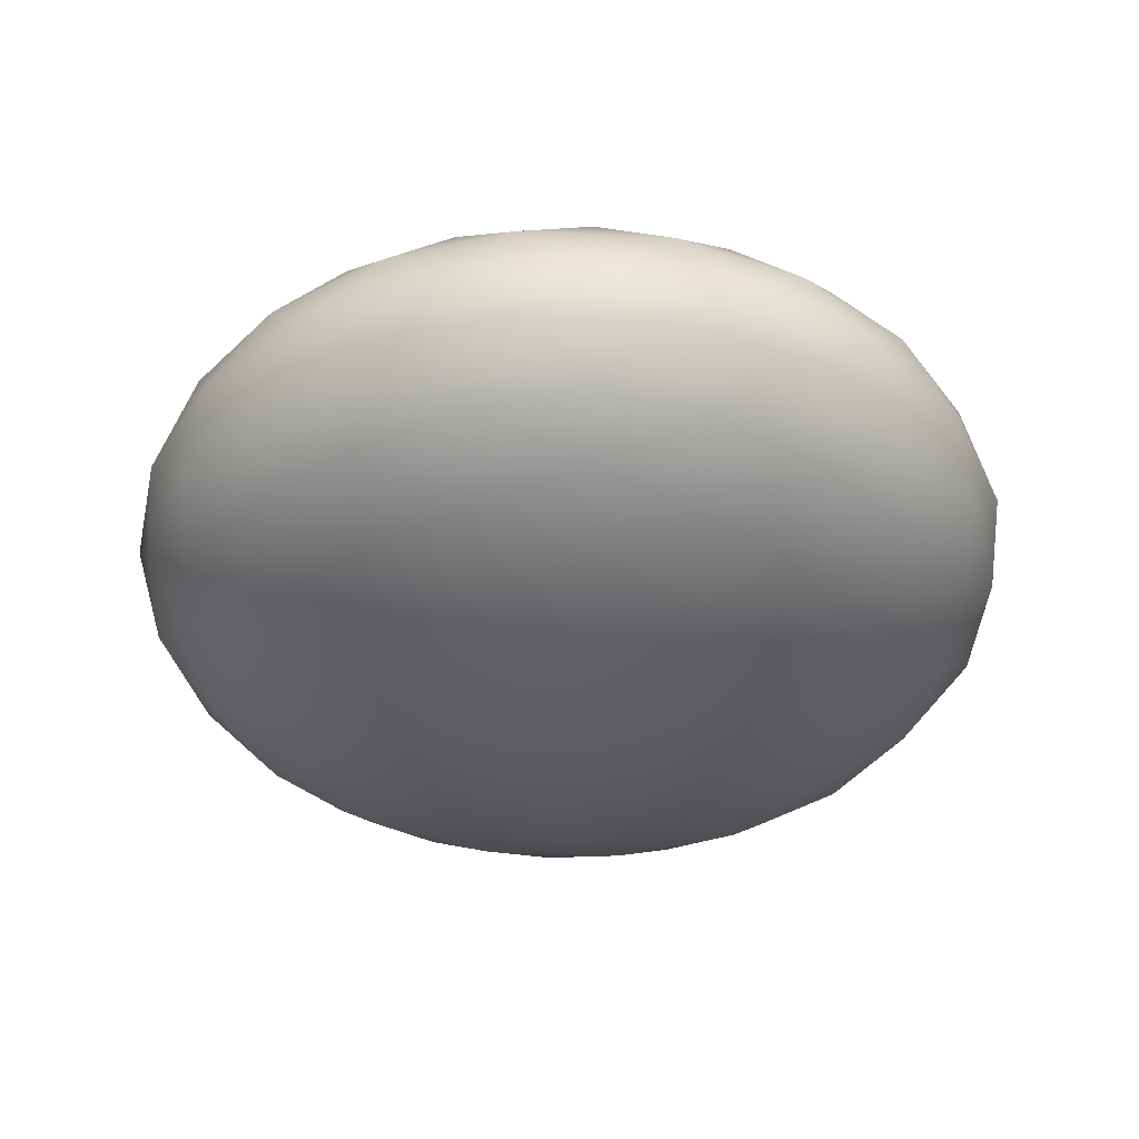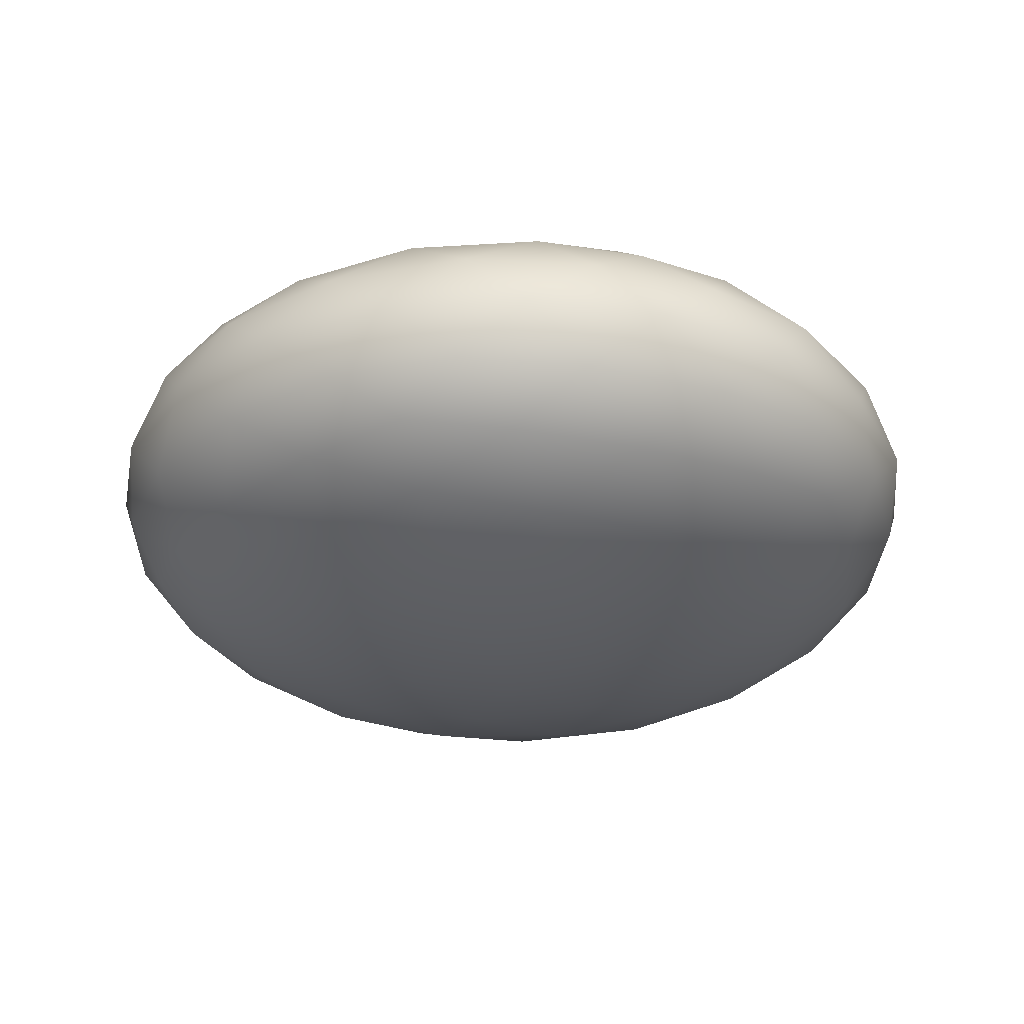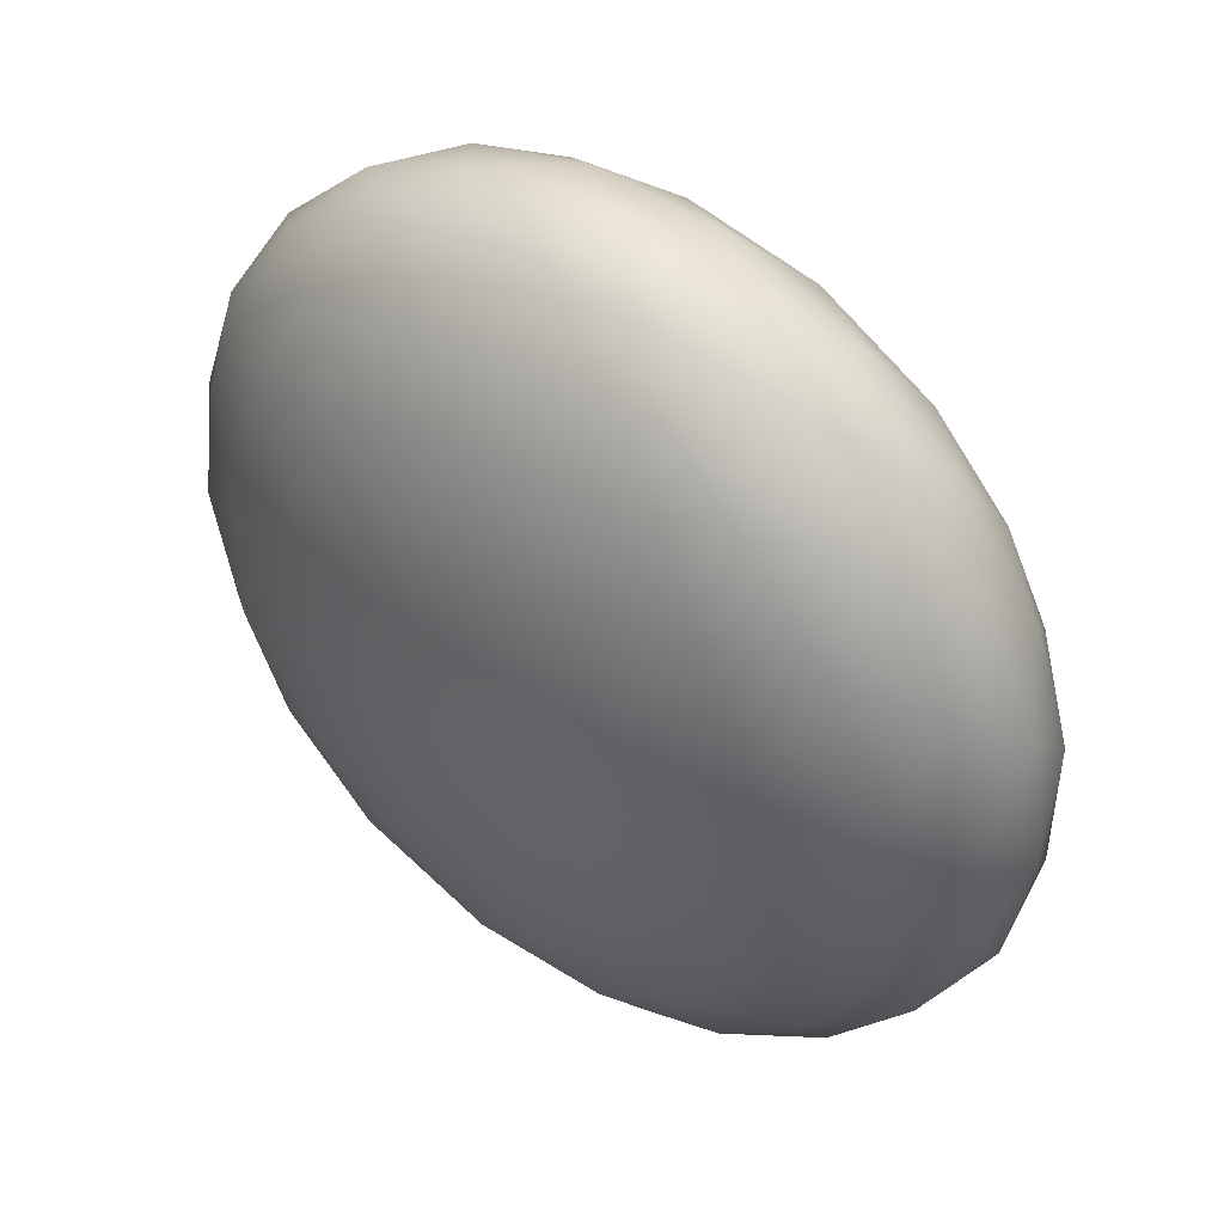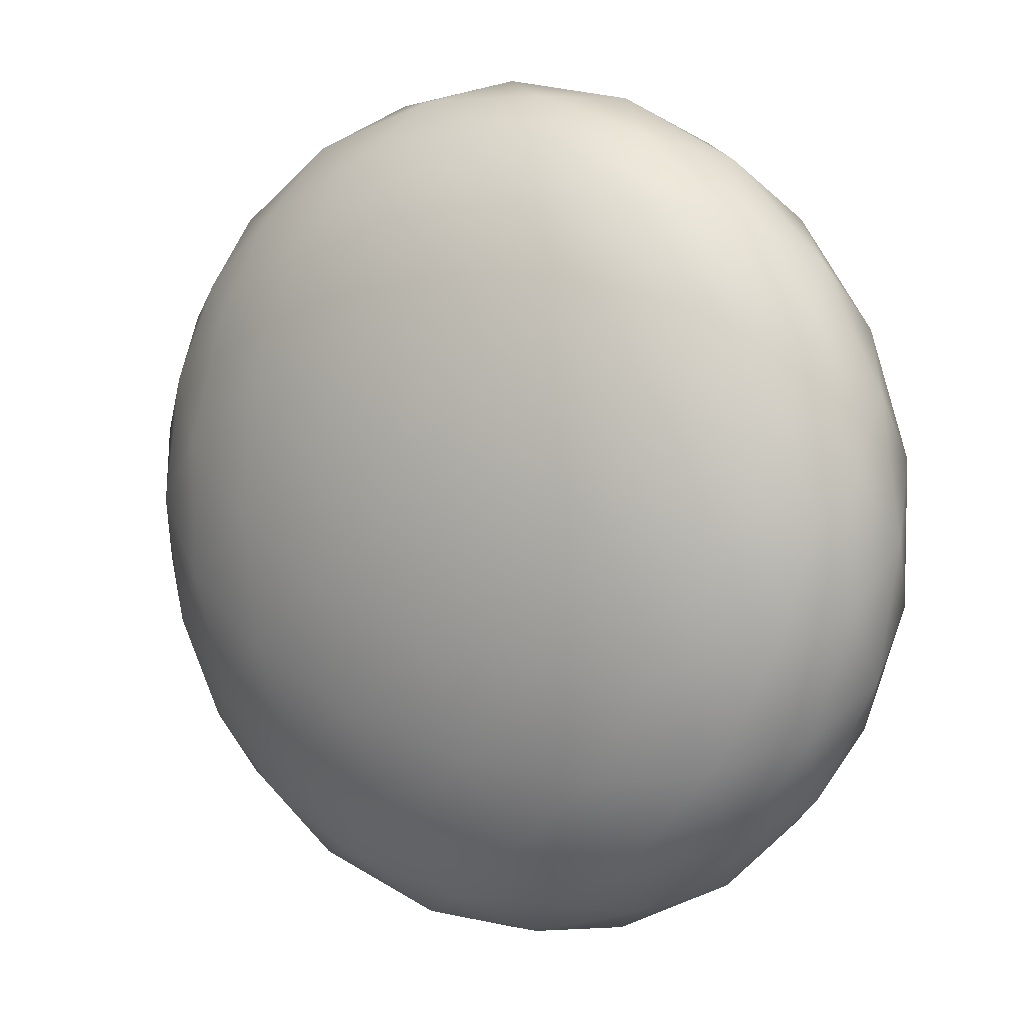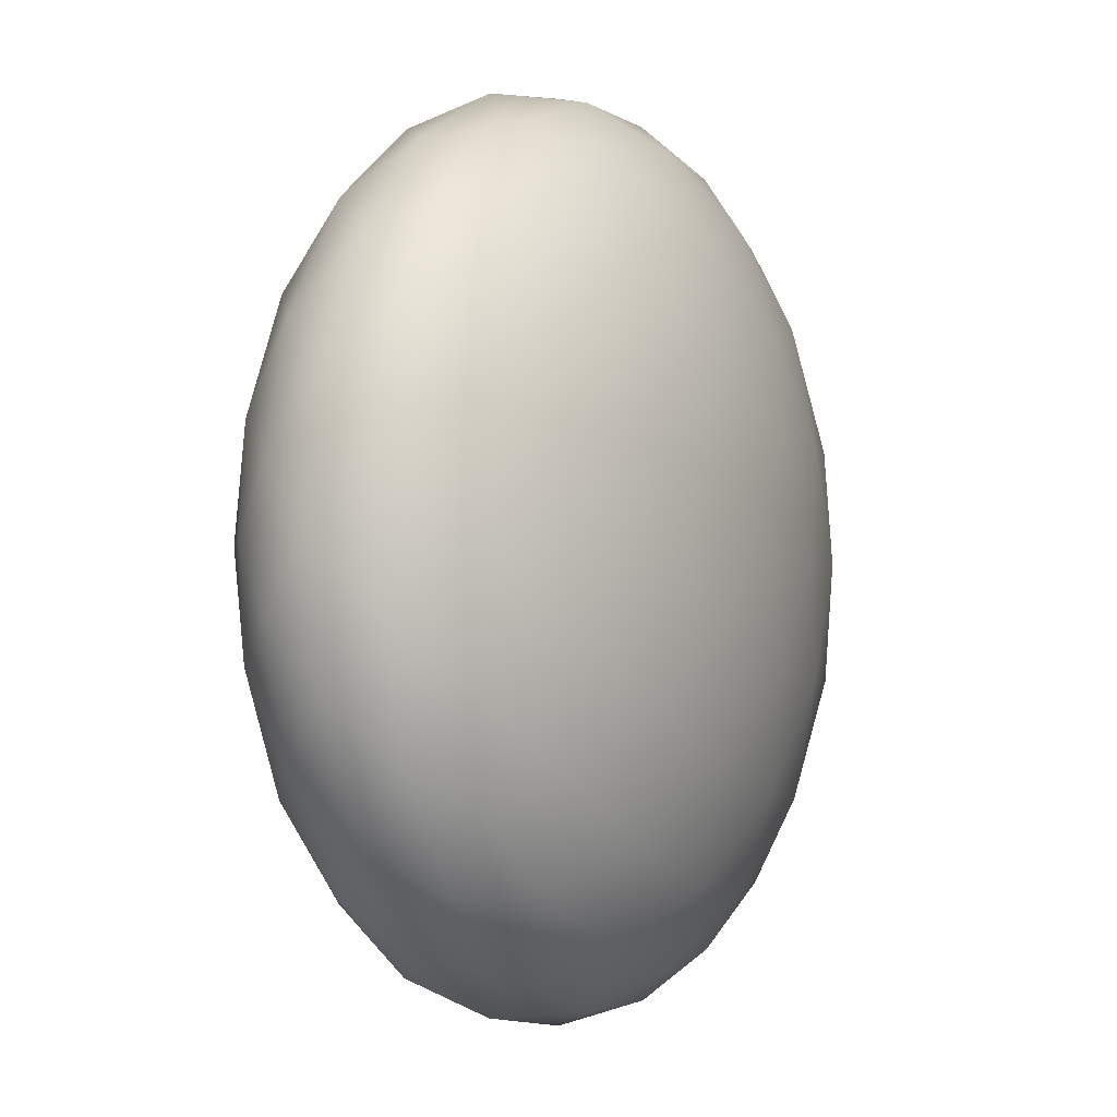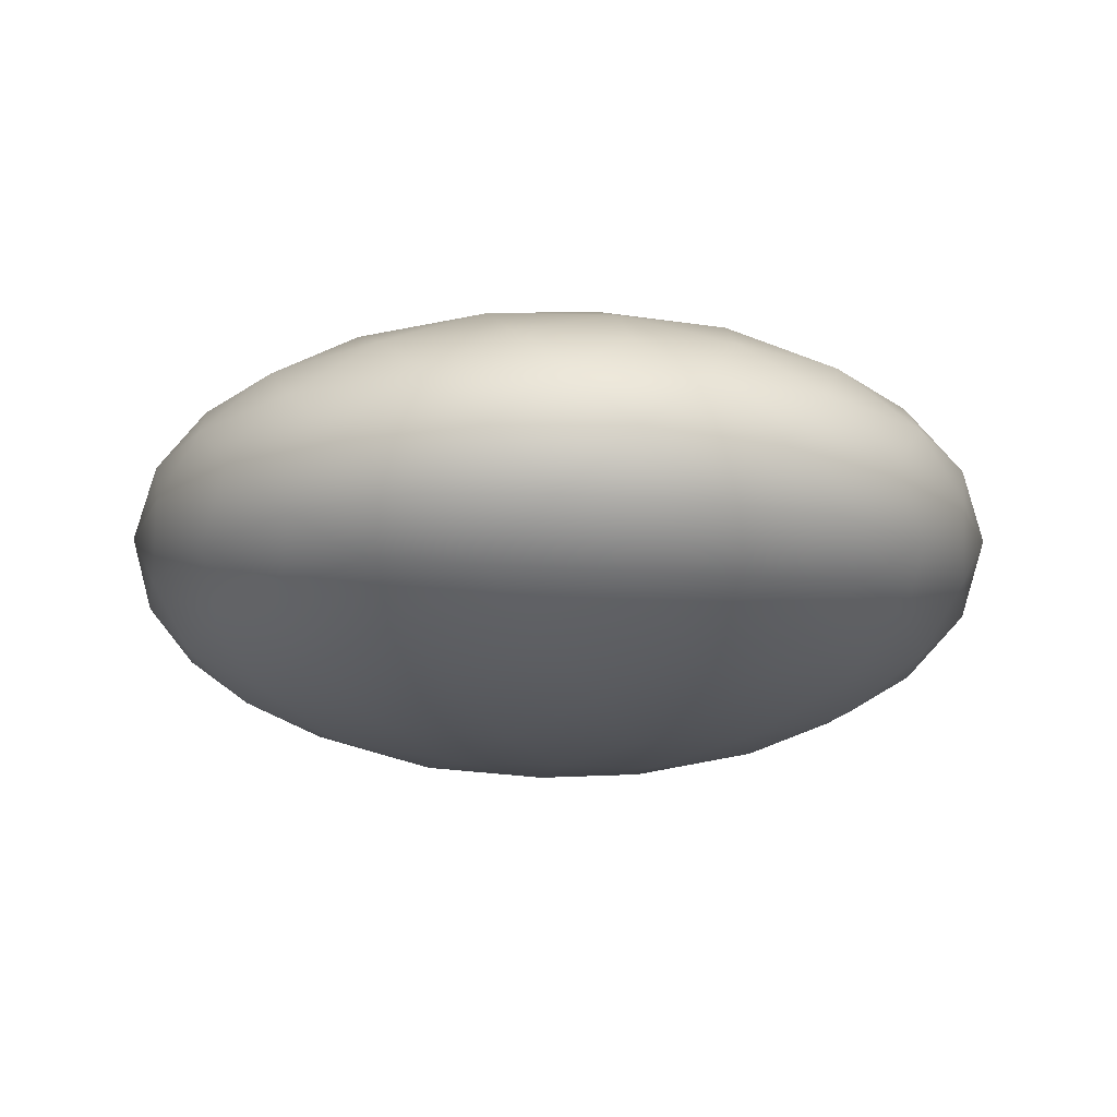
<metadata>
{"format":"obj","ext":"obj","renderer":"f3d","projection":"perspective","resolution":1024,"background":"white","views":[{"elev":-38.4,"azim":50.5,"up":"+Z"},{"elev":-28.0,"azim":-74.0,"up":"+Z"},{"elev":46.9,"azim":-140.8,"up":"+Y"},{"elev":6.4,"azim":-145.6,"up":"+Y"},{"elev":-2.8,"azim":117.2,"up":"+Y"},{"elev":-15.7,"azim":-63.6,"up":"+Z"}]}
</metadata>
<code>
v 0 0 -1
v 0.7236 -0.5257 -0.7236
v -0.2764 -0.8506 -0.7236
v -0.8944 0 -0.7236
v -0.2764 0.8506 -0.7236
v 0.7236 0.5257 -0.7236
v 0.2764 -0.8506 -0.2764
v -0.7236 -0.5257 -0.2764
v -0.7236 0.5257 -0.2764
v 0.2764 0.8506 -0.2764
v 0.8944 0 -0.2764
v 0 0 0
v -0.2328 -0.7166 -0.8288
v -0.1625 -0.5 -0.9253
v -0.07761 -0.2389 -0.984
v 0.2032 -0.1476 -0.984
v 0.4253 -0.309 -0.9253
v 0.6095 -0.4429 -0.8288
v 0.5319 -0.6817 -0.7512
v 0.2629 -0.809 -0.7629
v -0.02964 -0.8642 -0.7512
v 0.8127 0.2952 -0.7511
v 0.8506 0 -0.7629
v 0.8127 -0.2952 -0.7511
v 0.2032 0.1476 -0.984
v 0.4253 0.309 -0.9253
v 0.6095 0.4429 -0.8288
v -0.7534 0 -0.8288
v -0.5257 0 -0.9253
v -0.2511 0 -0.984
v -0.484 -0.7166 -0.7512
v -0.6882 -0.5 -0.7629
v -0.8311 -0.2389 -0.7511
v -0.2328 0.7166 -0.8288
v -0.1625 0.5 -0.9253
v -0.07761 0.2389 -0.984
v -0.8311 0.2389 -0.7511
v -0.6882 0.5 -0.7629
v -0.484 0.7166 -0.7512
v -0.02964 0.8642 -0.7512
v 0.2629 0.809 -0.7629
v 0.5319 0.6817 -0.7512
v 0.9566 -0.1476 -0.3744
v 0.9511 -0.309 -0.5
v 0.8607 -0.4429 -0.6256
v 0.8607 0.4429 -0.6256
v 0.9511 0.309 -0.5
v 0.9566 0.1476 -0.3744
v 0.1552 -0.9554 -0.3744
v 0 -1 -0.5
v -0.1552 -0.9554 -0.6256
v 0.6872 -0.6817 -0.6256
v 0.5878 -0.809 -0.5
v 0.436 -0.8642 -0.3744
v -0.8607 -0.4429 -0.3744
v -0.9511 -0.309 -0.5
v -0.9566 -0.1476 -0.6256
v -0.436 -0.8642 -0.6256
v -0.5878 -0.809 -0.5
v -0.6872 -0.6817 -0.3744
v -0.6872 0.6817 -0.3744
v -0.5878 0.809 -0.5
v -0.436 0.8642 -0.6256
v -0.9566 0.1476 -0.6256
v -0.9511 0.309 -0.5
v -0.8607 0.4429 -0.3744
v 0.436 0.8642 -0.3744
v 0.5878 0.809 -0.5
v 0.6872 0.6817 -0.6256
v -0.1552 0.9554 -0.6256
v 0 1 -0.5
v 0.1552 0.9554 -0.3744
v 0.8311 -0.2389 -0.2489
v 0.6882 -0.5 -0.2371
v 0.484 -0.7166 -0.2488
v 0.02964 -0.8642 -0.2488
v -0.2629 -0.809 -0.2371
v -0.5319 -0.6817 -0.2488
v -0.8127 -0.2952 -0.2488
v -0.8506 0 -0.2371
v -0.8127 0.2952 -0.2488
v -0.5319 0.6817 -0.2488
v -0.2629 0.809 -0.2371
v 0.02964 0.8642 -0.2488
v 0.484 0.7166 -0.2488
v 0.6882 0.5 -0.2371
v 0.8311 0.2389 -0.2489
v 0.07761 -0.2389 -0.01603
v 0.1625 -0.5 -0.07467
v 0.2328 -0.7166 -0.1712
v 0.7534 0 -0.1712
v 0.5257 0 -0.07467
v 0.2511 0 -0.01603
v -0.2032 -0.1476 -0.01603
v -0.4253 -0.309 -0.07467
v -0.6095 -0.4429 -0.1712
v -0.2032 0.1476 -0.01603
v -0.4253 0.309 -0.07467
v -0.6095 0.4429 -0.1712
v 0.07761 0.2389 -0.01603
v 0.1625 0.5 -0.07467
v 0.2328 0.7166 -0.1712
v 0.3618 0.2629 -0.05278
v 0.6382 0.2629 -0.1382
v 0.4472 0.5257 -0.1382
v -0.1382 0.4253 -0.05278
v -0.05279 0.6882 -0.1382
v -0.3618 0.5878 -0.1382
v -0.4472 0 -0.05278
v -0.6708 0.1625 -0.1382
v -0.6708 -0.1625 -0.1382
v -0.1382 -0.4253 -0.05278
v -0.3618 -0.5878 -0.1382
v -0.05279 -0.6882 -0.1382
v 0.3618 -0.2629 -0.05278
v 0.4472 -0.5257 -0.1382
v 0.6382 -0.2629 -0.1382
v 0.8618 0.4253 -0.3618
v 0.809 0.5878 -0.5
v 0.6708 0.6882 -0.3618
v -0.1382 0.9511 -0.3618
v -0.309 0.9511 -0.5
v -0.4472 0.8506 -0.3618
v -0.9472 0.1625 -0.3618
v -1 -0 -0.5
v -0.9472 -0.1625 -0.3618
v -0.4472 -0.8506 -0.3618
v -0.309 -0.9511 -0.5
v -0.1382 -0.9511 -0.3618
v 0.6708 -0.6882 -0.3618
v 0.809 -0.5878 -0.5
v 0.8618 -0.4253 -0.3618
v 0.309 0.9511 -0.5
v 0.4472 0.8506 -0.6382
v 0.1382 0.9511 -0.6382
v -0.809 0.5878 -0.5
v -0.6708 0.6882 -0.6382
v -0.8618 0.4253 -0.6382
v -0.809 -0.5878 -0.5
v -0.8618 -0.4253 -0.6382
v -0.6708 -0.6882 -0.6382
v 0.309 -0.9511 -0.5
v 0.1382 -0.9511 -0.6382
v 0.4472 -0.8506 -0.6382
v 1 0 -0.5
v 0.9472 -0.1625 -0.6382
v 0.9472 0.1625 -0.6382
v 0.3618 0.5878 -0.8618
v 0.1382 0.4253 -0.9472
v 0.05279 0.6882 -0.8618
v -0.4472 0.5257 -0.8618
v -0.3618 0.2629 -0.9472
v -0.6382 0.2629 -0.8618
v -0.6382 -0.2629 -0.8618
v -0.3618 -0.2629 -0.9472
v -0.4472 -0.5257 -0.8618
v 0.6708 0.1625 -0.8618
v 0.6708 -0.1625 -0.8618
v 0.4472 -1e-06 -0.9472
v 0.05279 -0.6882 -0.8618
v 0.1382 -0.4253 -0.9472
v 0.3618 -0.5878 -0.8618
f 1 16 15
f 2 18 24
f 1 15 30
f 1 30 36
f 1 36 25
f 2 24 45
f 3 21 51
f 4 33 57
f 5 39 63
f 6 42 69
f 2 45 52
f 3 51 58
f 4 57 64
f 5 63 70
f 6 69 46
f 7 75 90
f 8 78 96
f 9 81 99
f 10 84 102
f 11 87 91
f 93 100 12
f 92 103 93
f 91 104 92
f 93 103 100
f 103 101 100
f 92 104 103
f 104 105 103
f 103 105 101
f 105 102 101
f 91 87 104
f 87 86 104
f 104 86 105
f 86 85 105
f 105 85 102
f 85 10 102
f 100 97 12
f 101 106 100
f 102 107 101
f 100 106 97
f 106 98 97
f 101 107 106
f 107 108 106
f 106 108 98
f 108 99 98
f 102 84 107
f 84 83 107
f 107 83 108
f 83 82 108
f 108 82 99
f 82 9 99
f 97 94 12
f 98 109 97
f 99 110 98
f 97 109 94
f 109 95 94
f 98 110 109
f 110 111 109
f 109 111 95
f 111 96 95
f 99 81 110
f 81 80 110
f 110 80 111
f 80 79 111
f 111 79 96
f 79 8 96
f 94 88 12
f 95 112 94
f 96 113 95
f 94 112 88
f 112 89 88
f 95 113 112
f 113 114 112
f 112 114 89
f 114 90 89
f 96 78 113
f 78 77 113
f 113 77 114
f 77 76 114
f 114 76 90
f 76 7 90
f 88 93 12
f 89 115 88
f 90 116 89
f 88 115 93
f 115 92 93
f 89 116 115
f 116 117 115
f 115 117 92
f 117 91 92
f 90 75 116
f 75 74 116
f 116 74 117
f 74 73 117
f 117 73 91
f 73 11 91
f 48 87 11
f 47 118 48
f 46 119 47
f 48 118 87
f 118 86 87
f 47 119 118
f 119 120 118
f 118 120 86
f 120 85 86
f 46 69 119
f 69 68 119
f 119 68 120
f 68 67 120
f 120 67 85
f 67 10 85
f 72 84 10
f 71 121 72
f 70 122 71
f 72 121 84
f 121 83 84
f 71 122 121
f 122 123 121
f 121 123 83
f 123 82 83
f 70 63 122
f 63 62 122
f 122 62 123
f 62 61 123
f 123 61 82
f 61 9 82
f 66 81 9
f 65 124 66
f 64 125 65
f 66 124 81
f 124 80 81
f 65 125 124
f 125 126 124
f 124 126 80
f 126 79 80
f 64 57 125
f 57 56 125
f 125 56 126
f 56 55 126
f 126 55 79
f 55 8 79
f 60 78 8
f 59 127 60
f 58 128 59
f 60 127 78
f 127 77 78
f 59 128 127
f 128 129 127
f 127 129 77
f 129 76 77
f 58 51 128
f 51 50 128
f 128 50 129
f 50 49 129
f 129 49 76
f 49 7 76
f 54 75 7
f 53 130 54
f 52 131 53
f 54 130 75
f 130 74 75
f 53 131 130
f 131 132 130
f 130 132 74
f 132 73 74
f 52 45 131
f 45 44 131
f 131 44 132
f 44 43 132
f 132 43 73
f 43 11 73
f 67 72 10
f 68 133 67
f 69 134 68
f 67 133 72
f 133 71 72
f 68 134 133
f 134 135 133
f 133 135 71
f 135 70 71
f 69 42 134
f 42 41 134
f 134 41 135
f 41 40 135
f 135 40 70
f 40 5 70
f 61 66 9
f 62 136 61
f 63 137 62
f 61 136 66
f 136 65 66
f 62 137 136
f 137 138 136
f 136 138 65
f 138 64 65
f 63 39 137
f 39 38 137
f 137 38 138
f 38 37 138
f 138 37 64
f 37 4 64
f 55 60 8
f 56 139 55
f 57 140 56
f 55 139 60
f 139 59 60
f 56 140 139
f 140 141 139
f 139 141 59
f 141 58 59
f 57 33 140
f 33 32 140
f 140 32 141
f 32 31 141
f 141 31 58
f 31 3 58
f 49 54 7
f 50 142 49
f 51 143 50
f 49 142 54
f 142 53 54
f 50 143 142
f 143 144 142
f 142 144 53
f 144 52 53
f 51 21 143
f 21 20 143
f 143 20 144
f 20 19 144
f 144 19 52
f 19 2 52
f 43 48 11
f 44 145 43
f 45 146 44
f 43 145 48
f 145 47 48
f 44 146 145
f 146 147 145
f 145 147 47
f 147 46 47
f 45 24 146
f 24 23 146
f 146 23 147
f 23 22 147
f 147 22 46
f 22 6 46
f 27 42 6
f 26 148 27
f 25 149 26
f 27 148 42
f 148 41 42
f 26 149 148
f 149 150 148
f 148 150 41
f 150 40 41
f 25 36 149
f 36 35 149
f 149 35 150
f 35 34 150
f 150 34 40
f 34 5 40
f 34 39 5
f 35 151 34
f 36 152 35
f 34 151 39
f 151 38 39
f 35 152 151
f 152 153 151
f 151 153 38
f 153 37 38
f 36 30 152
f 30 29 152
f 152 29 153
f 29 28 153
f 153 28 37
f 28 4 37
f 28 33 4
f 29 154 28
f 30 155 29
f 28 154 33
f 154 32 33
f 29 155 154
f 155 156 154
f 154 156 32
f 156 31 32
f 30 15 155
f 15 14 155
f 155 14 156
f 14 13 156
f 156 13 31
f 13 3 31
f 22 27 6
f 23 157 22
f 24 158 23
f 22 157 27
f 157 26 27
f 23 158 157
f 158 159 157
f 157 159 26
f 159 25 26
f 24 18 158
f 18 17 158
f 158 17 159
f 17 16 159
f 159 16 25
f 16 1 25
f 13 21 3
f 14 160 13
f 15 161 14
f 13 160 21
f 160 20 21
f 14 161 160
f 161 162 160
f 160 162 20
f 162 19 20
f 15 16 161
f 16 17 161
f 161 17 162
f 17 18 162
f 162 18 19
f 18 2 19

</code>
